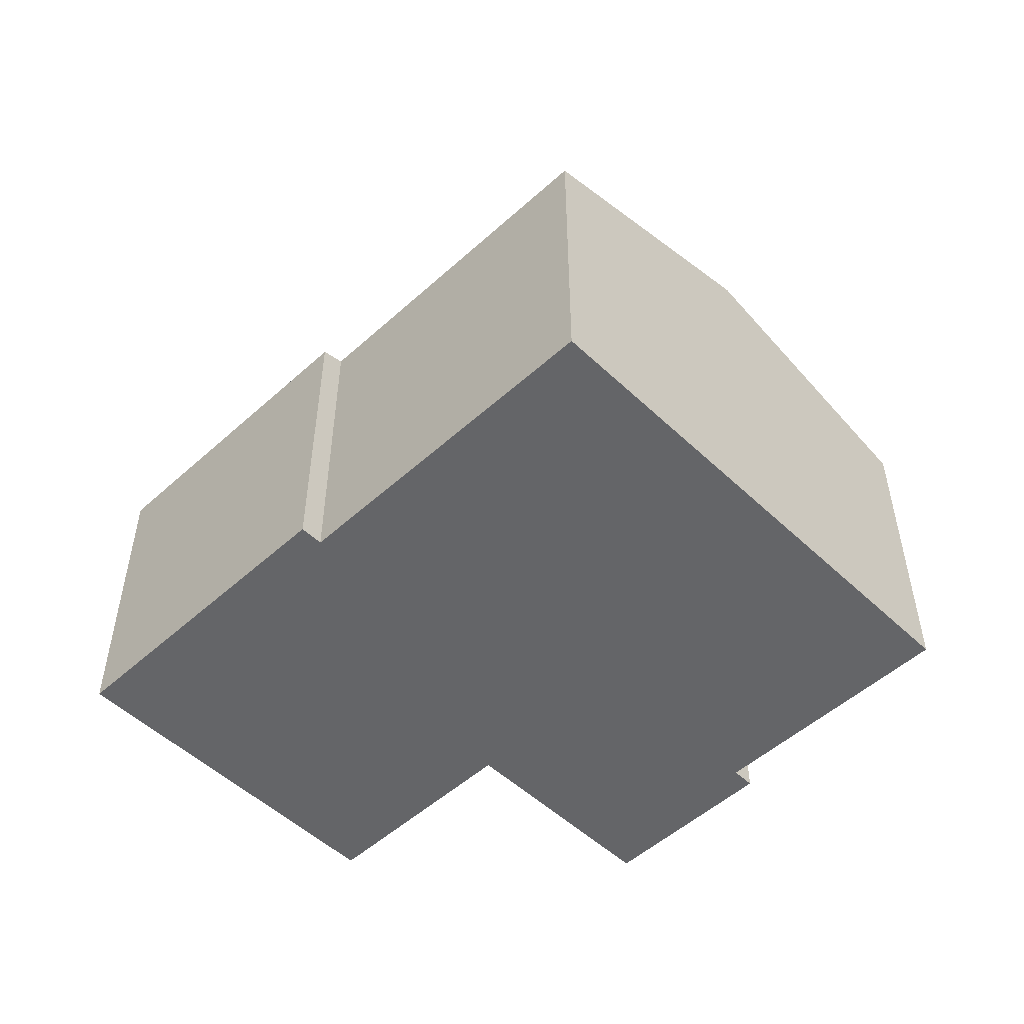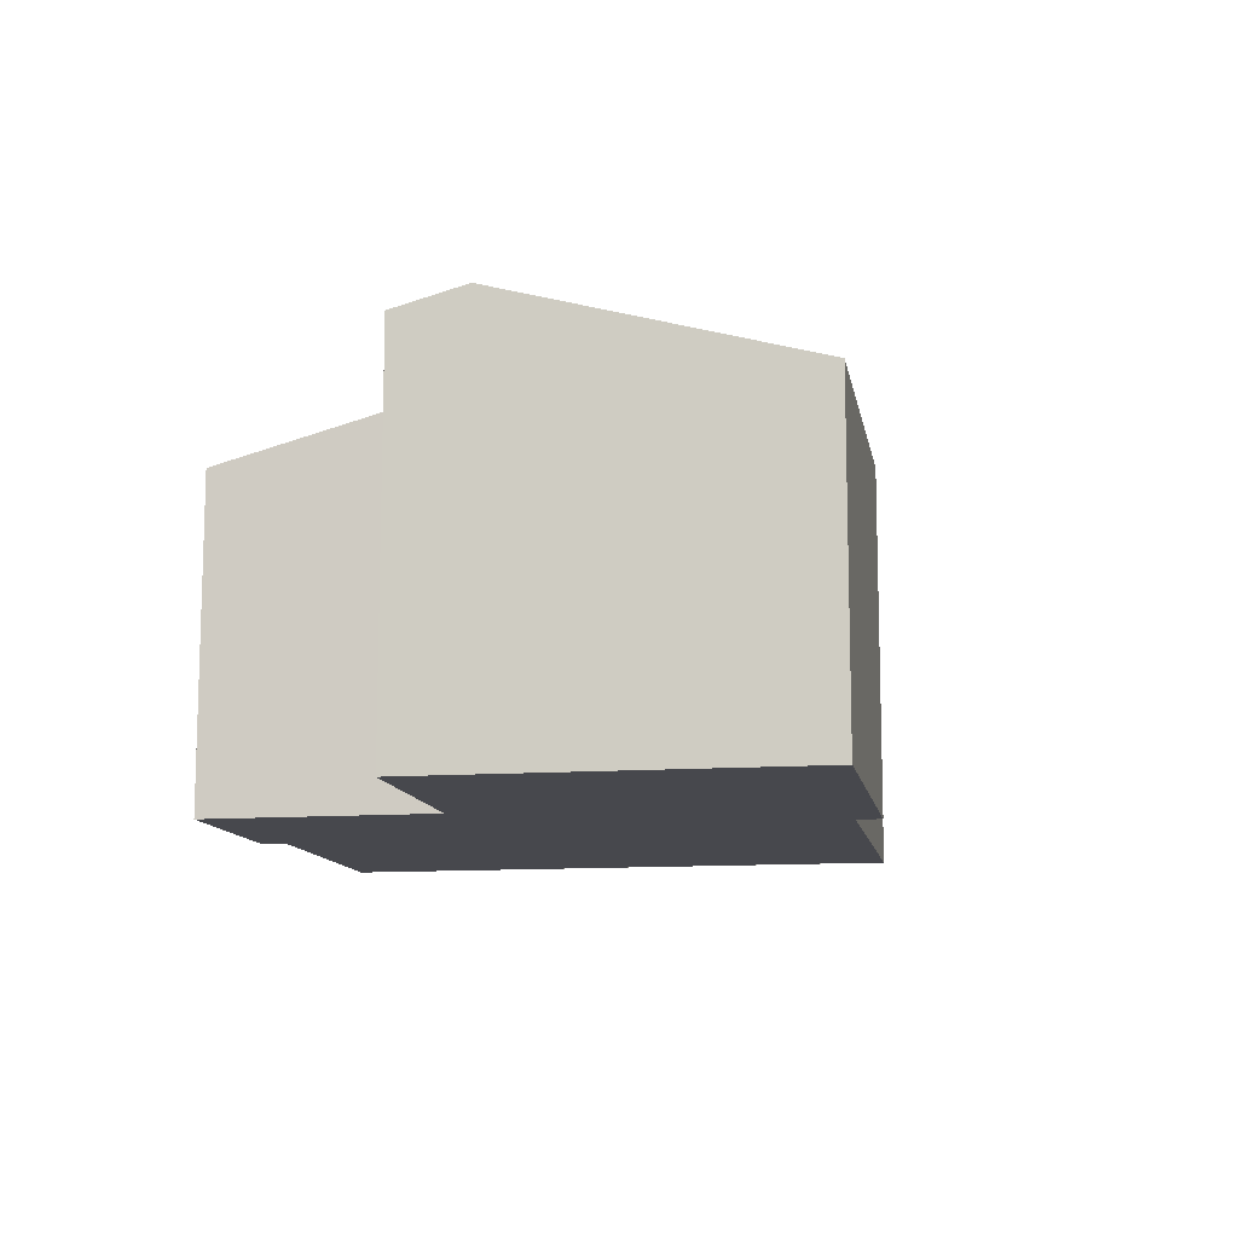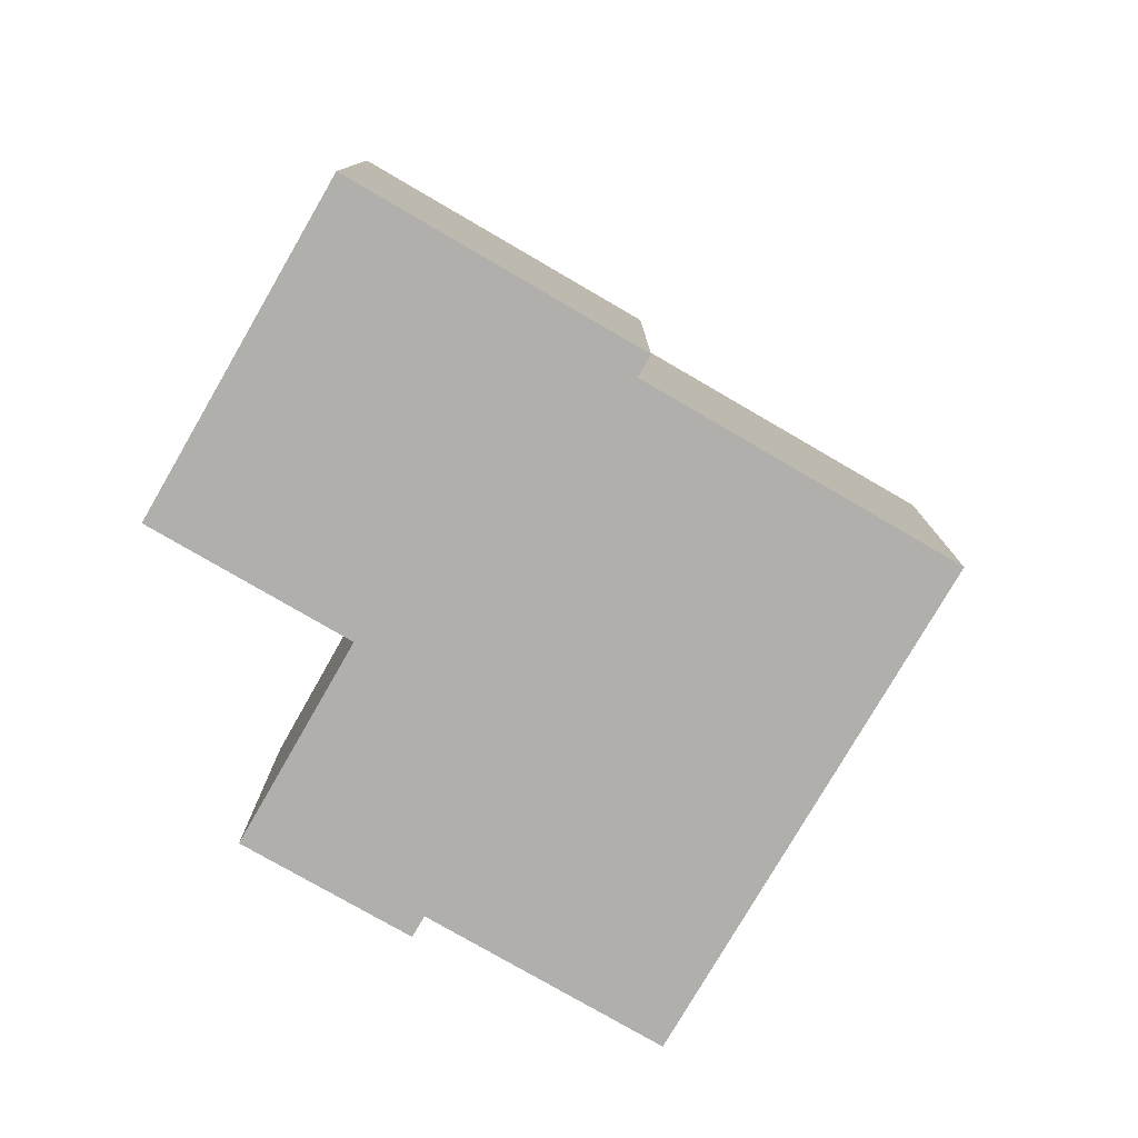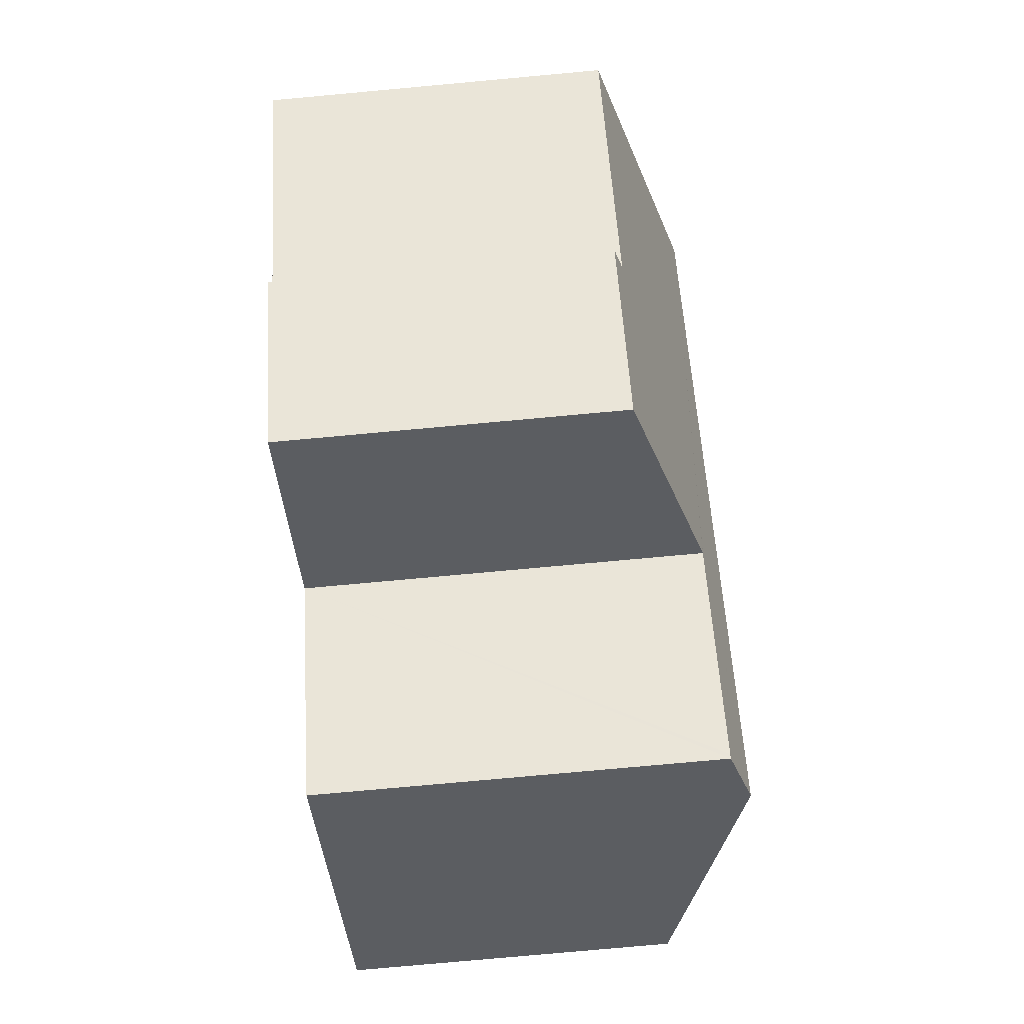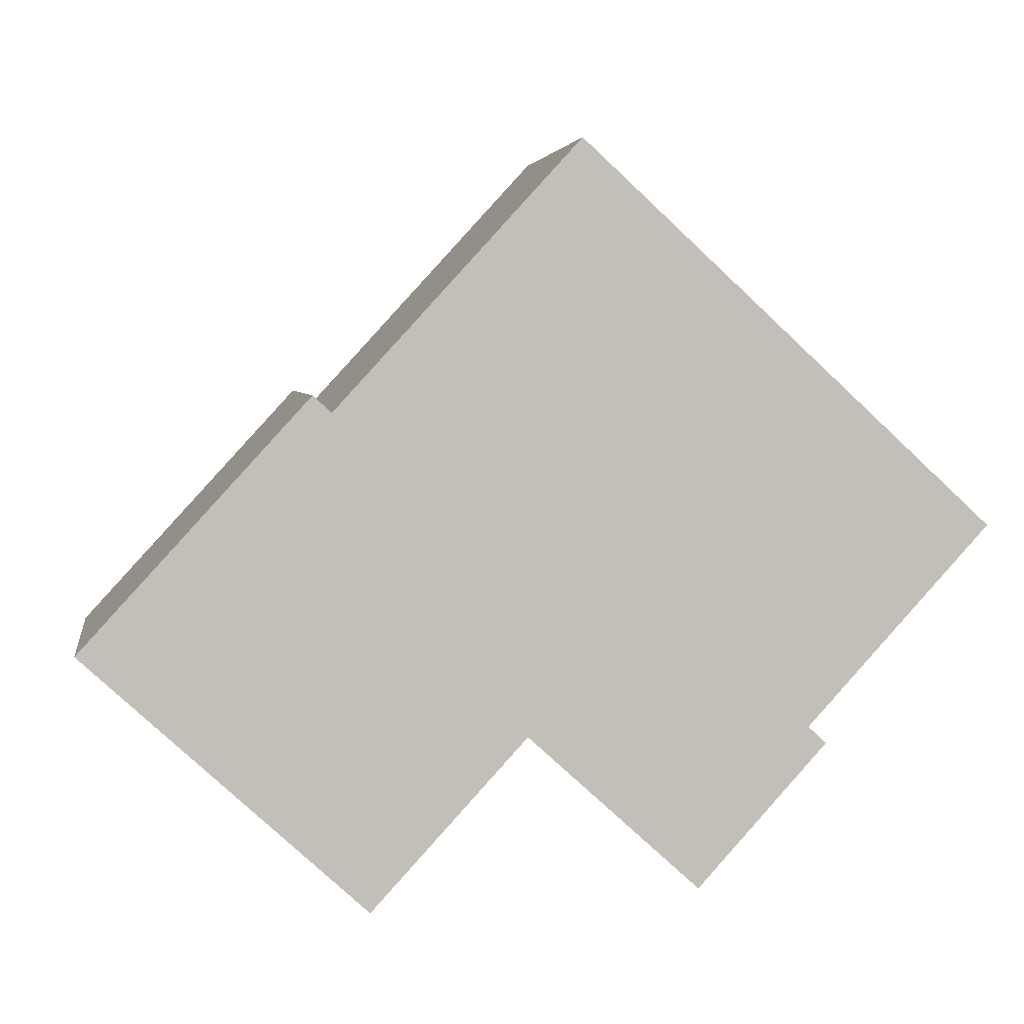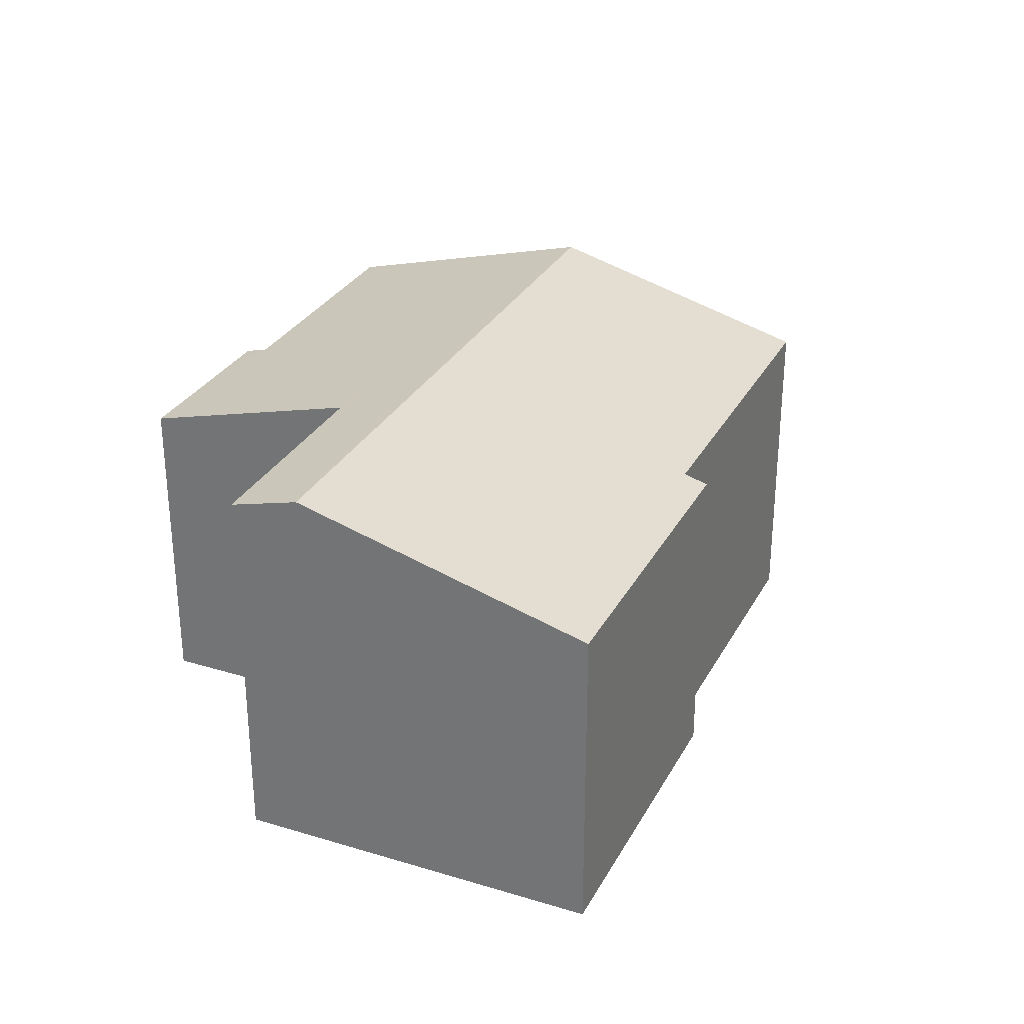
<metadata>
{"format":"obj","ext":"obj","renderer":"f3d","projection":"perspective","resolution":1024,"background":"white","views":[{"elev":-51.6,"azim":-3.1,"up":"+Y"},{"elev":-11.8,"azim":-127.5,"up":"+Y"},{"elev":-78.3,"azim":-77.6,"up":"+Y"},{"elev":-78.6,"azim":95.2,"up":"+Z"},{"elev":3.9,"azim":-8.8,"up":"+Z"},{"elev":29.9,"azim":-113.6,"up":"+Y"}]}
</metadata>
<code>
v  8.063 8.756 -0.893
v  5.979 8.336 -5.489
v  4.823 8.757 -4.428
v  6.046 8.336 -5.417
v  9.226 8.333 -1.962
v  14.86 8.756 6.526
v  9.304 8.334 -1.877
v  12.97 7.003 -5.217
v  14.51 7.007 -3.521
v  15.36 7.148 -1.808
v  19.29 7.146 2.464
v  15.75 7.006 -2.166
v  3.244 7.004 3.532
v  0 7.003 4.288e-16
v  4.847 7.003 5.278
v  5.239 7.146 4.918
v  10.44 7.147 10.59
v  15.75 1.326e-16 -2.166
v  12.97 3.194e-16 -5.217
v  14.51 2.156e-16 -3.521
v  9.304 1.149e-16 -1.877
v  9.226 1.201e-16 -1.962
v  5.979 3.361e-16 -5.489
v  6.046 3.317e-16 -5.417
v  15.36 1.107e-16 -1.808
v  19.29 -1.509e-16 2.464
v  0 0 0
v  4.823 2.711e-16 -4.428
v  4.847 -3.232e-16 5.278
v  3.244 -2.163e-16 3.532
v  10.44 -6.481e-16 10.59
v  5.239 -3.011e-16 4.918
v  14.86 -3.996e-16 6.526
g defaultobject
f 1 2 3
f 2 1 4
f 4 1 5
f 5 1 6
f 5 6 7
f 7 6 8
f 8 6 9
f 9 6 10
f 10 6 11
f 12 9 10
f 13 3 14
f 3 13 1
f 1 13 15
f 1 15 16
f 1 16 6
f 6 16 17
f 18 9 12
f 9 18 8
f 8 18 19
f 19 18 20
f 21 5 7
f 5 21 4
f 4 21 2
f 2 21 22
f 2 22 23
f 23 22 24
f 11 25 10
f 25 11 26
f 8 21 7
f 21 8 19
f 2 14 3
f 14 2 23
f 14 23 27
f 27 23 28
f 27 13 14
f 13 27 15
f 15 27 29
f 29 27 30
f 16 31 17
f 31 16 32
f 15 32 16
f 32 15 29
f 31 6 17
f 6 31 11
f 11 31 33
f 11 33 26
f 25 12 10
f 12 25 18
f 18 25 20
f 28 30 27
f 30 28 23
f 30 23 24
f 30 24 22
f 30 22 29
f 29 22 32
f 32 22 31
f 31 22 21
f 31 21 19
f 31 19 20
f 31 20 25
f 31 25 26
f 31 26 33

</code>
